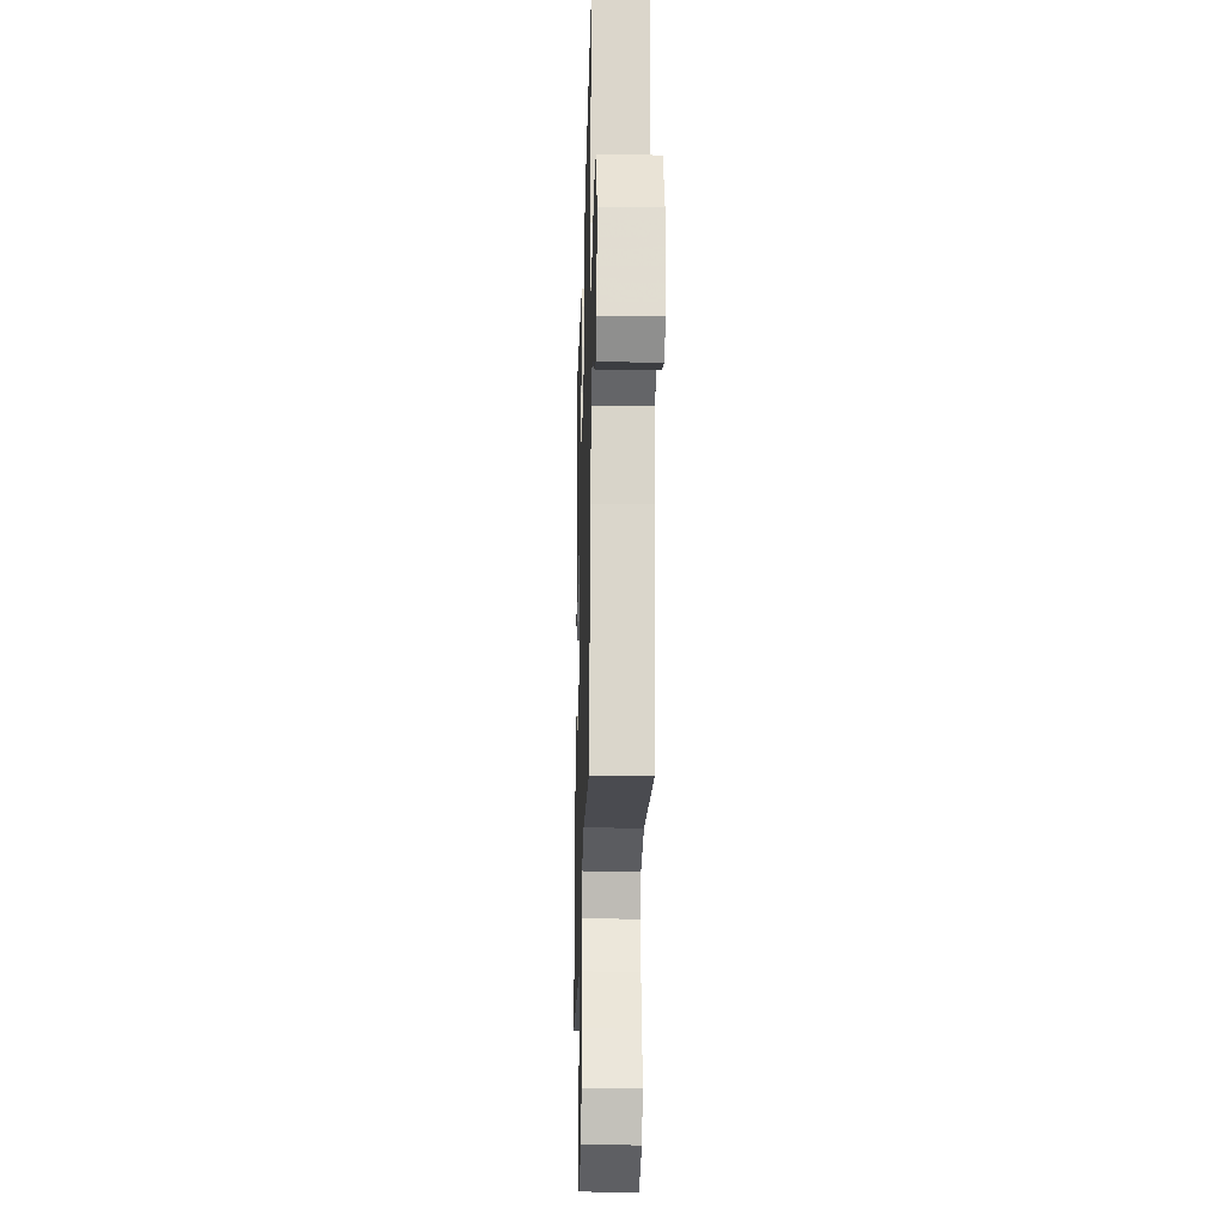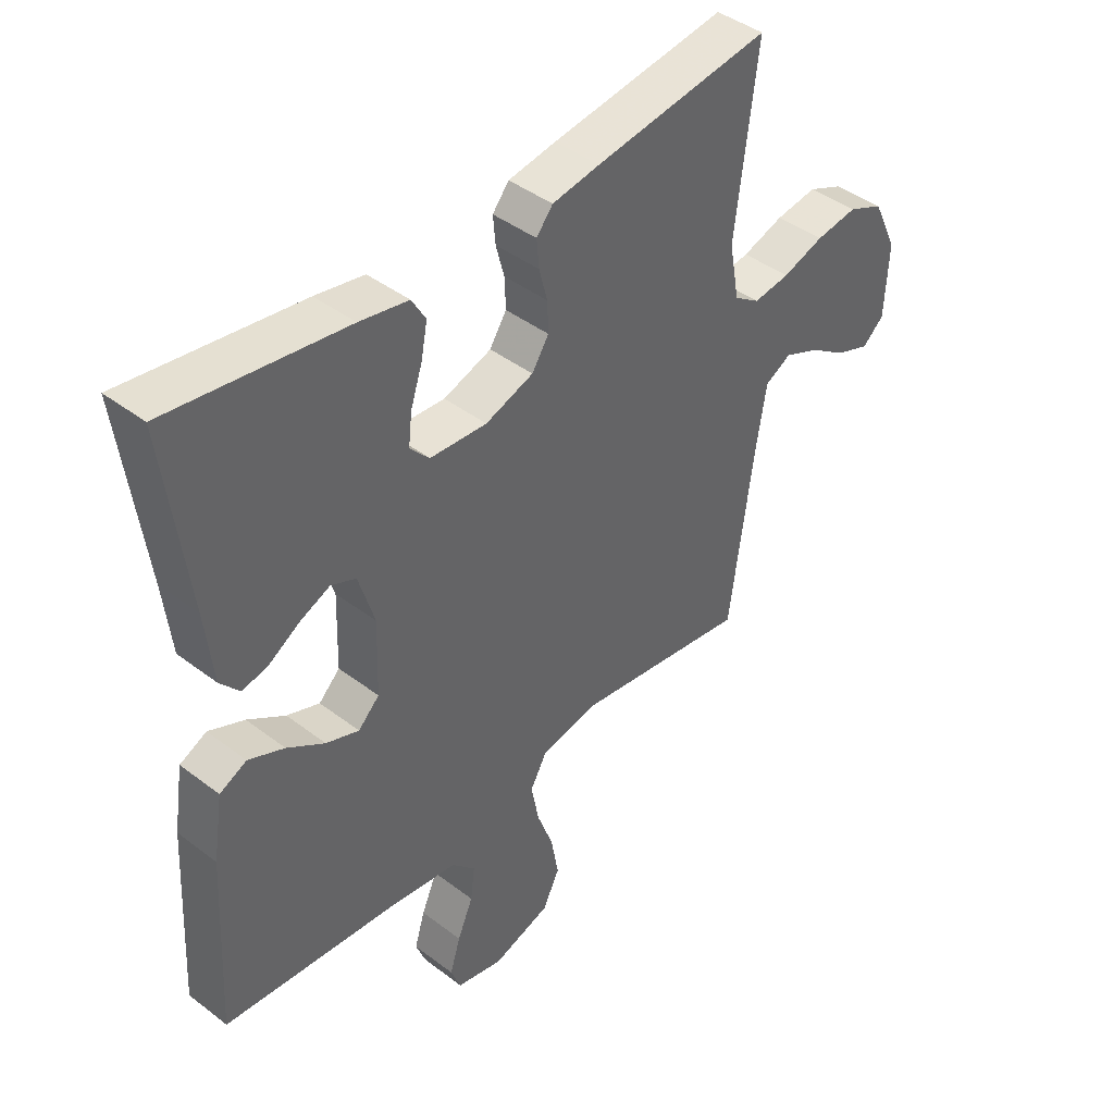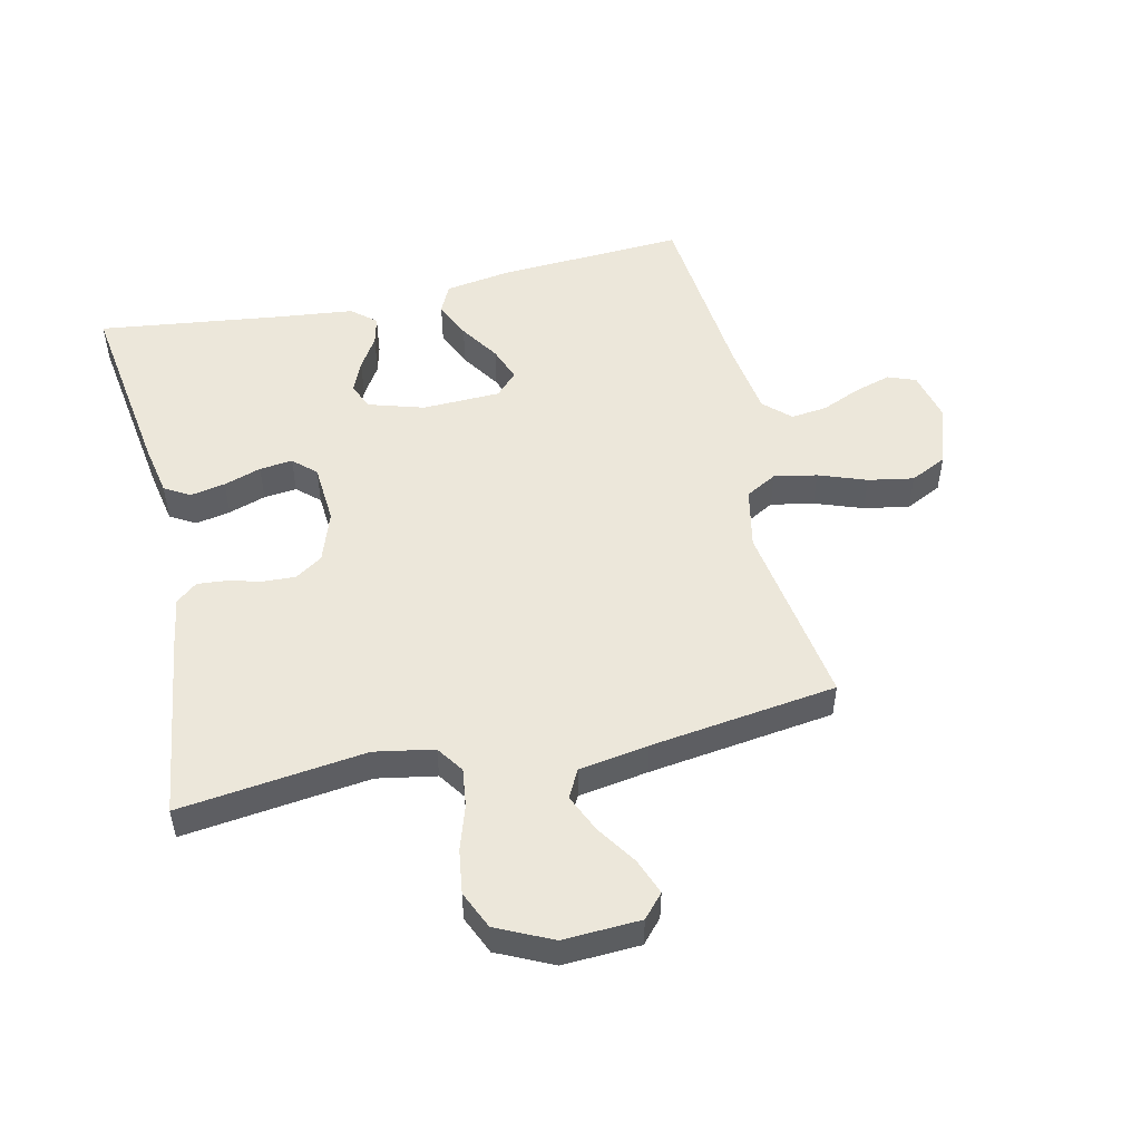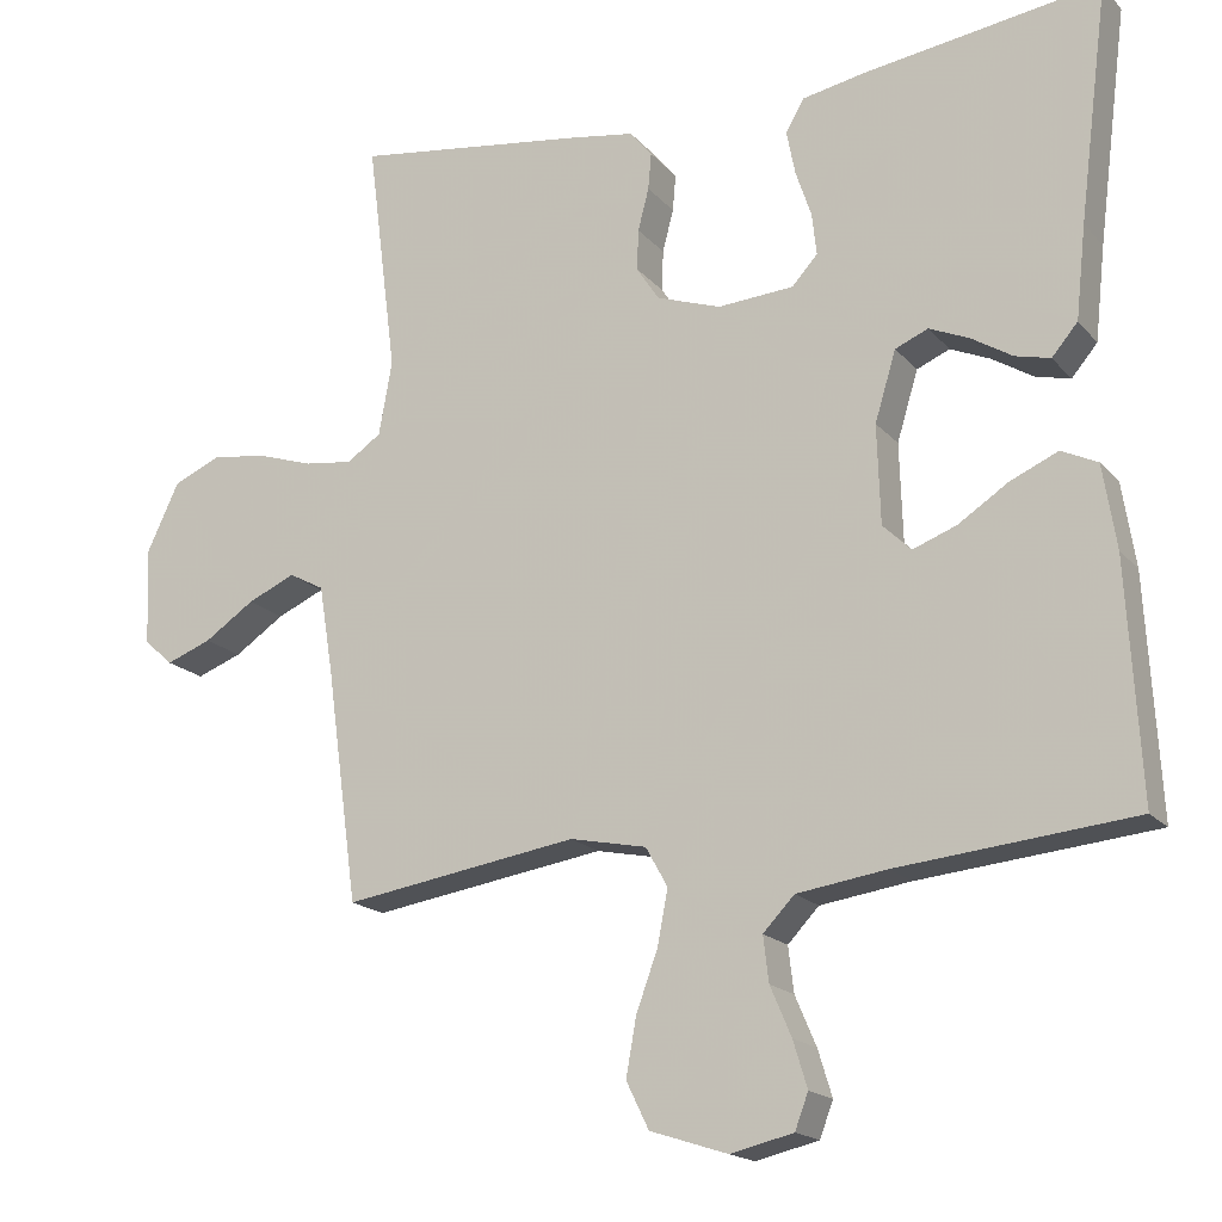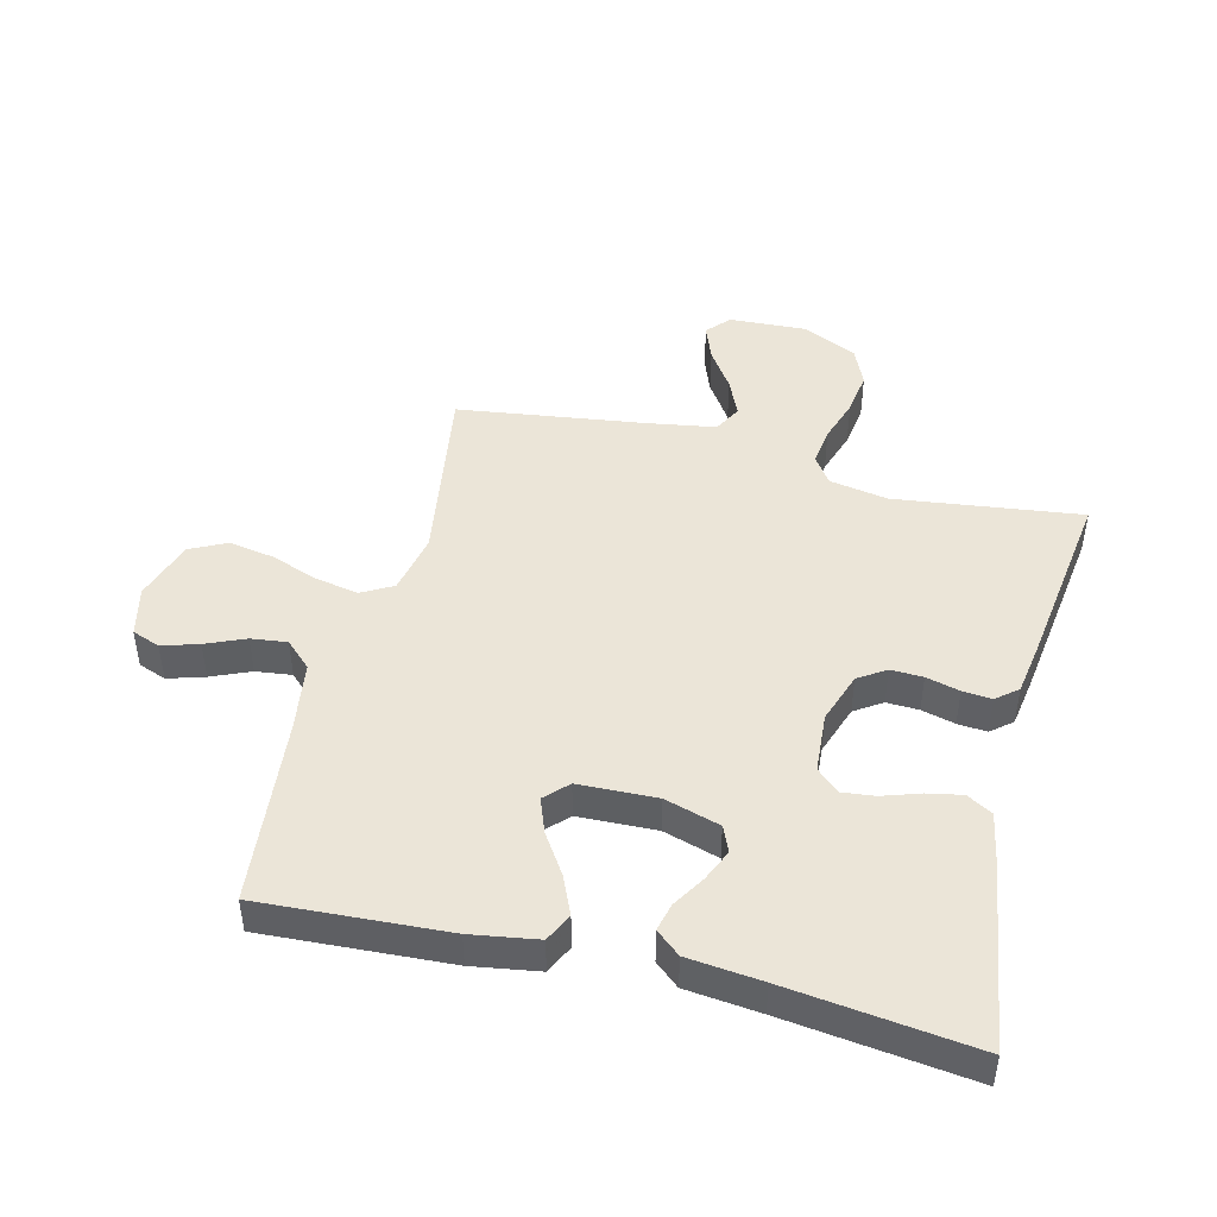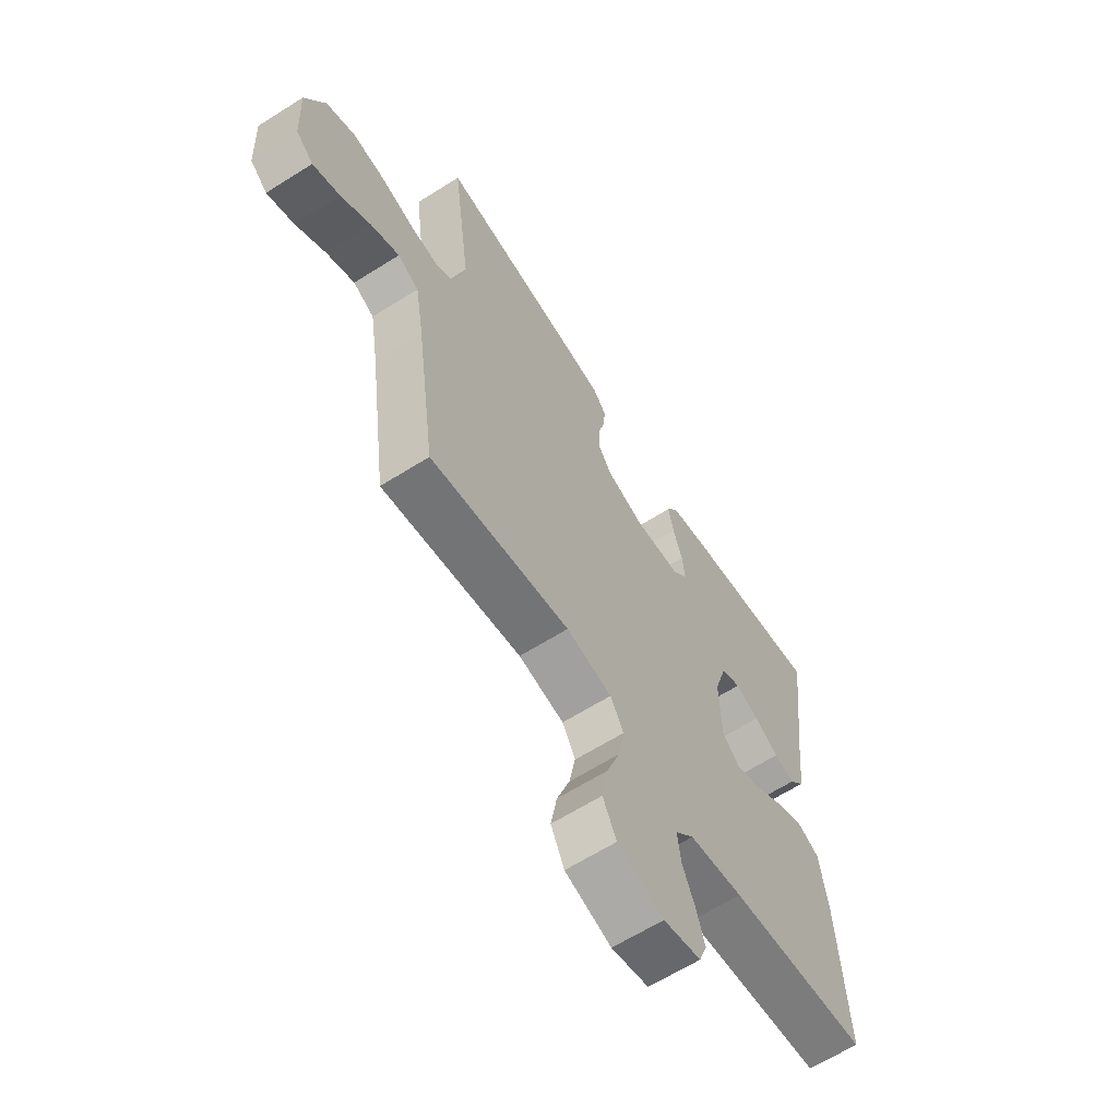
<metadata>
{"format":"obj","ext":"obj","renderer":"f3d","projection":"perspective","resolution":1024,"background":"white","views":[{"elev":-23.4,"azim":88.4,"up":"+Z"},{"elev":42.8,"azim":-47.8,"up":"+Z"},{"elev":51.0,"azim":77.3,"up":"+Y"},{"elev":-17.6,"azim":-153.0,"up":"+Z"},{"elev":45.9,"azim":-76.0,"up":"+Y"},{"elev":-63.3,"azim":122.6,"up":"+Z"}]}
</metadata>
<code>
v 0.5 0.07 -0.5
v 0.2 0.07 -0.453
v 0.102 0.07 -0.473
v 0.074 0.07 -0.523
v 0.087 0.07 -0.592
v 0.115 0.07 -0.669
v 0.128 0.07 -0.742
v 0.099 0.07 -0.801
v 0 0.07 -0.833
v -0.08 0.07 -0.814
v -0.097 0.07 -0.769
v -0.079 0.07 -0.71
v -0.052 0.07 -0.647
v -0.045 0.07 -0.589
v -0.085 0.07 -0.547
v -0.2 0.07 -0.53
v -0.5 0.07 -0.5
v -0.483 0.07 -0.2
v -0.466 0.07 -0.093
v -0.42 0.07 -0.071
v -0.359 0.07 -0.098
v -0.295 0.07 -0.14
v -0.239 0.07 -0.161
v -0.203 0.07 -0.126
v -0.199 0.07 0
v -0.226 0.07 0.089
v -0.268 0.07 0.107
v -0.319 0.07 0.085
v -0.371 0.07 0.053
v -0.416 0.07 0.042
v -0.449 0.07 0.081
v -0.462 0.07 0.2
v -0.5 0.07 0.5
v -0.2 0.07 0.456
v -0.117 0.07 0.44
v -0.093 0.07 0.399
v -0.104 0.07 0.343
v -0.124 0.07 0.283
v -0.13 0.07 0.23
v -0.097 0.07 0.194
v 0 0.07 0.187
v 0.082 0.07 0.215
v 0.111 0.07 0.259
v 0.109 0.07 0.311
v 0.095 0.07 0.365
v 0.091 0.07 0.412
v 0.119 0.07 0.446
v 0.2 0.07 0.459
v 0.5 0.07 0.5
v 0.462 0.07 0.2
v 0.479 0.07 0.105
v 0.523 0.07 0.075
v 0.585 0.07 0.083
v 0.656 0.07 0.106
v 0.727 0.07 0.116
v 0.788 0.07 0.089
v 0.83 0.07 0
v 0.824 0.07 -0.124
v 0.787 0.07 -0.157
v 0.729 0.07 -0.135
v 0.665 0.07 -0.092
v 0.604 0.07 -0.065
v 0.559 0.07 -0.089
v 0.541 0.07 -0.2
v 0.5 0 -0.5
v 0.2 0 -0.453
v 0.102 0 -0.473
v 0.074 0 -0.523
v 0.087 0 -0.592
v 0.115 0 -0.669
v 0.128 0 -0.742
v 0.099 0 -0.801
v 0 0 -0.833
v -0.08 0 -0.814
v -0.097 0 -0.769
v -0.079 0 -0.71
v -0.052 0 -0.647
v -0.045 0 -0.589
v -0.085 0 -0.547
v -0.2 0 -0.53
v -0.5 0 -0.5
v -0.483 0 -0.2
v -0.466 0 -0.093
v -0.42 0 -0.071
v -0.359 0 -0.098
v -0.295 0 -0.14
v -0.239 0 -0.161
v -0.203 0 -0.126
v -0.199 0 0
v -0.226 0 0.089
v -0.268 0 0.107
v -0.319 0 0.085
v -0.371 0 0.053
v -0.416 0 0.042
v -0.449 0 0.081
v -0.462 0 0.2
v -0.5 0 0.5
v -0.2 0 0.456
v -0.117 0 0.44
v -0.093 0 0.399
v -0.104 0 0.343
v -0.124 0 0.283
v -0.13 0 0.23
v -0.097 0 0.194
v 0 0 0.187
v 0.082 0 0.215
v 0.111 0 0.259
v 0.109 0 0.311
v 0.095 0 0.365
v 0.091 0 0.412
v 0.119 0 0.446
v 0.2 0 0.459
v 0.5 0 0.5
v 0.462 0 0.2
v 0.479 0 0.105
v 0.523 0 0.075
v 0.585 0 0.083
v 0.656 0 0.106
v 0.727 0 0.116
v 0.788 0 0.089
v 0.83 0 0
v 0.824 0 -0.124
v 0.787 0 -0.157
v 0.729 0 -0.135
v 0.665 0 -0.092
v 0.604 0 -0.065
v 0.559 0 -0.089
v 0.541 0 -0.2
f 59 60 61
f 58 59 61
f 57 58 61
f 56 57 61
f 55 56 61
f 54 55 61
f 53 54 61
f 52 53 61 62
f 51 52 62 63
f 48 49 50
f 47 48 50
f 46 47 50
f 45 46 50
f 44 45 50
f 43 44 50 51
f 51 63 64
f 43 51 64
f 42 43 64
f 36 37 38
f 35 36 38
f 34 35 38
f 33 34 38
f 32 33 38
f 32 38 39
f 31 32 39
f 30 31 39
f 29 30 39
f 28 29 39
f 27 28 39 40
f 20 21 22
f 19 20 22
f 18 19 22
f 17 18 22
f 16 17 22
f 15 16 22 23
f 14 15 23 24
f 11 12 13
f 10 11 13
f 9 10 13
f 8 9 13
f 7 8 13
f 6 7 13
f 5 6 13
f 4 5 13 14
f 14 24 25
f 4 14 25
f 3 4 25
f 64 1 2
f 42 64 2
f 41 42 2
f 26 27 40 41
f 25 26 41
f 3 25 41
f 2 3 41
f 125 124 123
f 125 123 122
f 125 122 121
f 125 121 120
f 125 120 119
f 125 119 118
f 125 118 117
f 126 125 117 116
f 127 126 116 115
f 114 113 112
f 114 112 111
f 114 111 110
f 114 110 109
f 114 109 108
f 115 114 108 107
f 128 127 115
f 128 115 107
f 128 107 106
f 102 101 100
f 102 100 99
f 102 99 98
f 102 98 97
f 102 97 96
f 103 102 96
f 103 96 95
f 103 95 94
f 103 94 93
f 103 93 92
f 104 103 92 91
f 86 85 84
f 86 84 83
f 86 83 82
f 86 82 81
f 86 81 80
f 87 86 80 79
f 88 87 79 78
f 77 76 75
f 77 75 74
f 77 74 73
f 77 73 72
f 77 72 71
f 77 71 70
f 77 70 69
f 78 77 69 68
f 89 88 78
f 89 78 68
f 89 68 67
f 66 65 128
f 66 128 106
f 66 106 105
f 105 104 91 90
f 105 90 89
f 105 89 67
f 105 67 66
f 1 65 66 2
f 2 66 67 3
f 3 67 68 4
f 4 68 69 5
f 5 69 70 6
f 6 70 71 7
f 7 71 72 8
f 8 72 73 9
f 9 73 74 10
f 10 74 75 11
f 11 75 76 12
f 12 76 77 13
f 13 77 78 14
f 14 78 79 15
f 15 79 80 16
f 16 80 81 17
f 17 81 82 18
f 18 82 83 19
f 19 83 84 20
f 20 84 85 21
f 21 85 86 22
f 22 86 87 23
f 23 87 88 24
f 24 88 89 25
f 25 89 90 26
f 26 90 91 27
f 27 91 92 28
f 28 92 93 29
f 29 93 94 30
f 30 94 95 31
f 31 95 96 32
f 32 96 97 33
f 33 97 98 34
f 34 98 99 35
f 35 99 100 36
f 36 100 101 37
f 37 101 102 38
f 38 102 103 39
f 39 103 104 40
f 40 104 105 41
f 41 105 106 42
f 42 106 107 43
f 43 107 108 44
f 44 108 109 45
f 45 109 110 46
f 46 110 111 47
f 47 111 112 48
f 48 112 113 49
f 49 113 114 50
f 50 114 115 51
f 51 115 116 52
f 52 116 117 53
f 53 117 118 54
f 54 118 119 55
f 55 119 120 56
f 56 120 121 57
f 57 121 122 58
f 58 122 123 59
f 59 123 124 60
f 60 124 125 61
f 61 125 126 62
f 62 126 127 63
f 63 127 128 64
f 64 128 65 1

</code>
